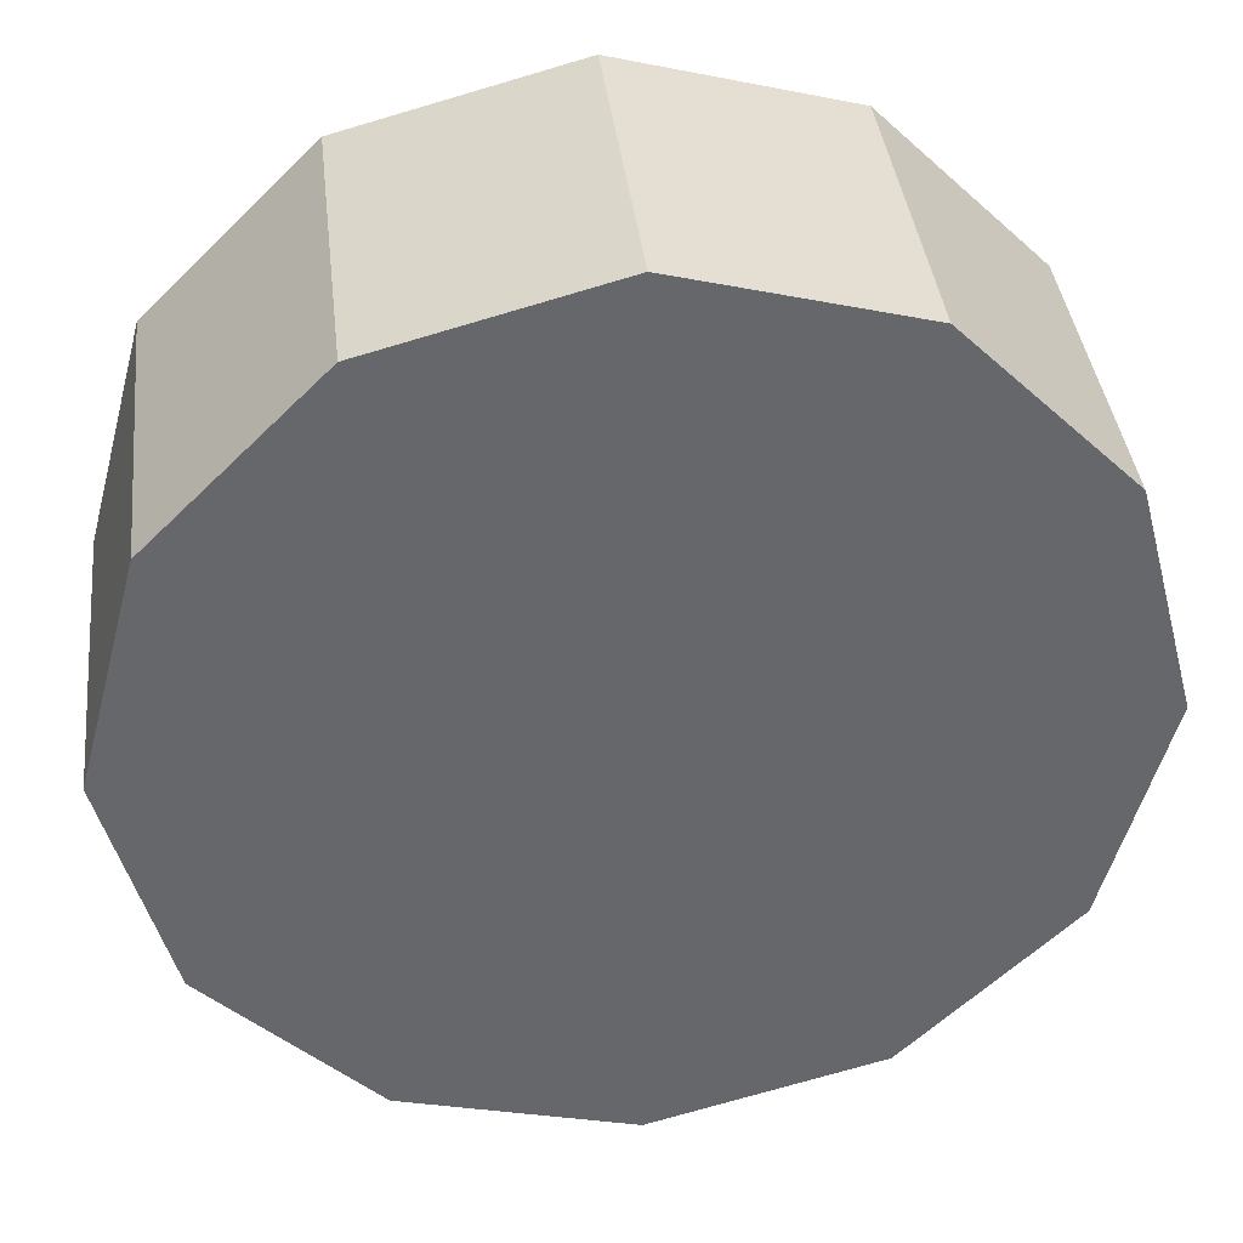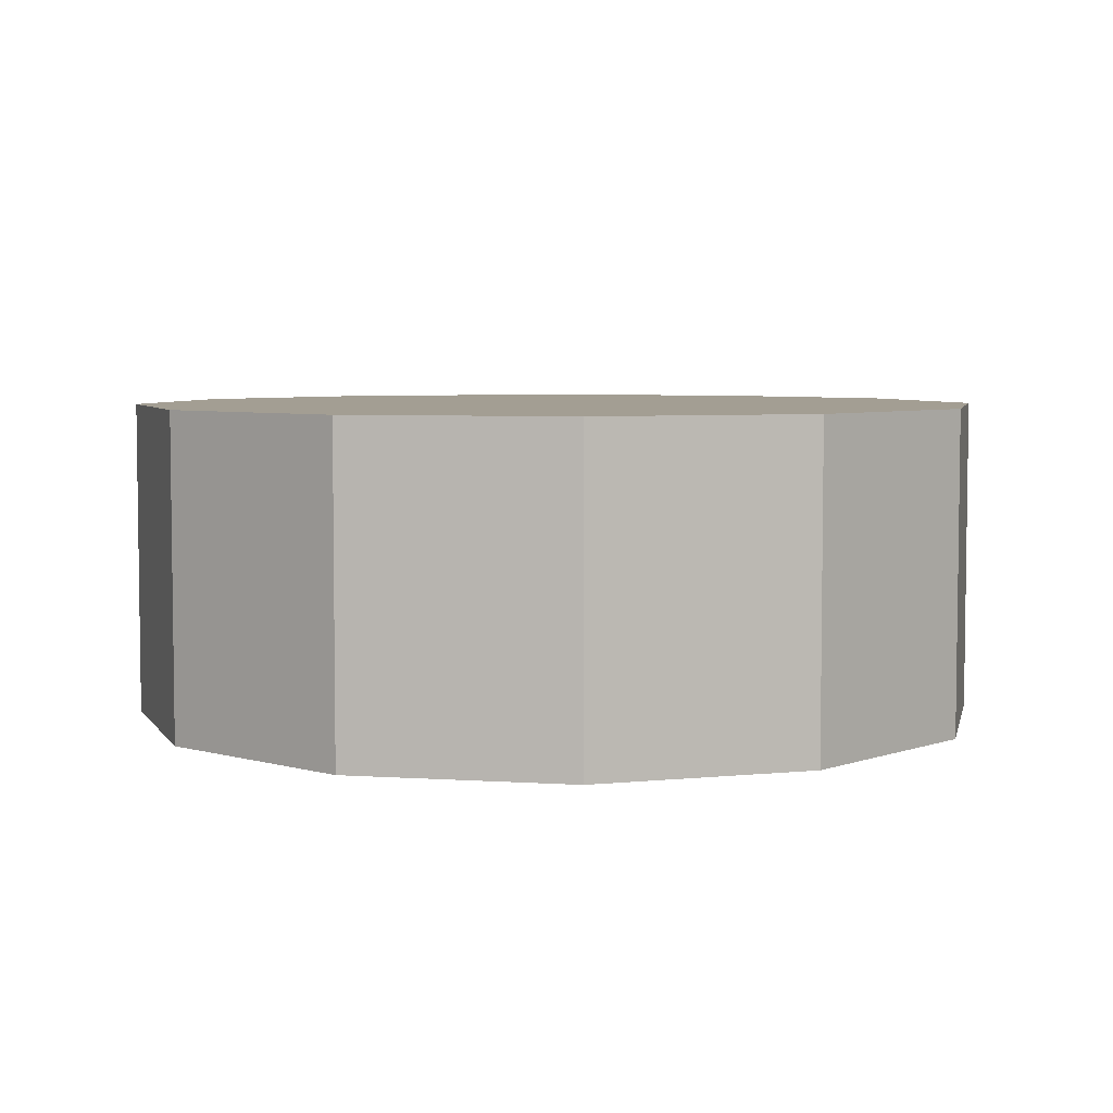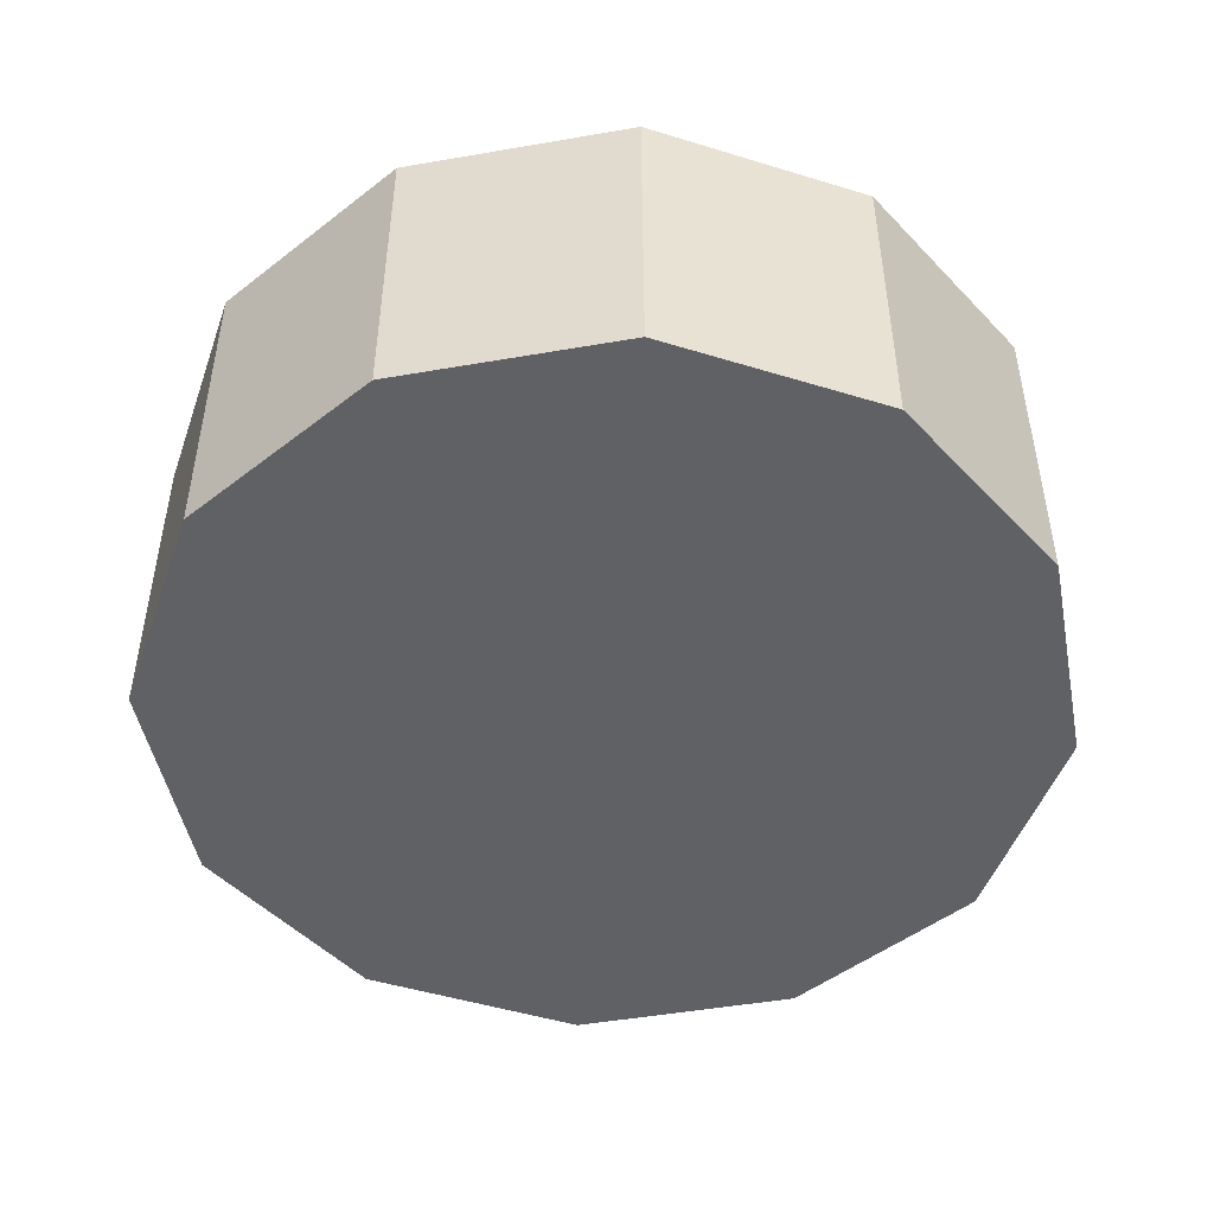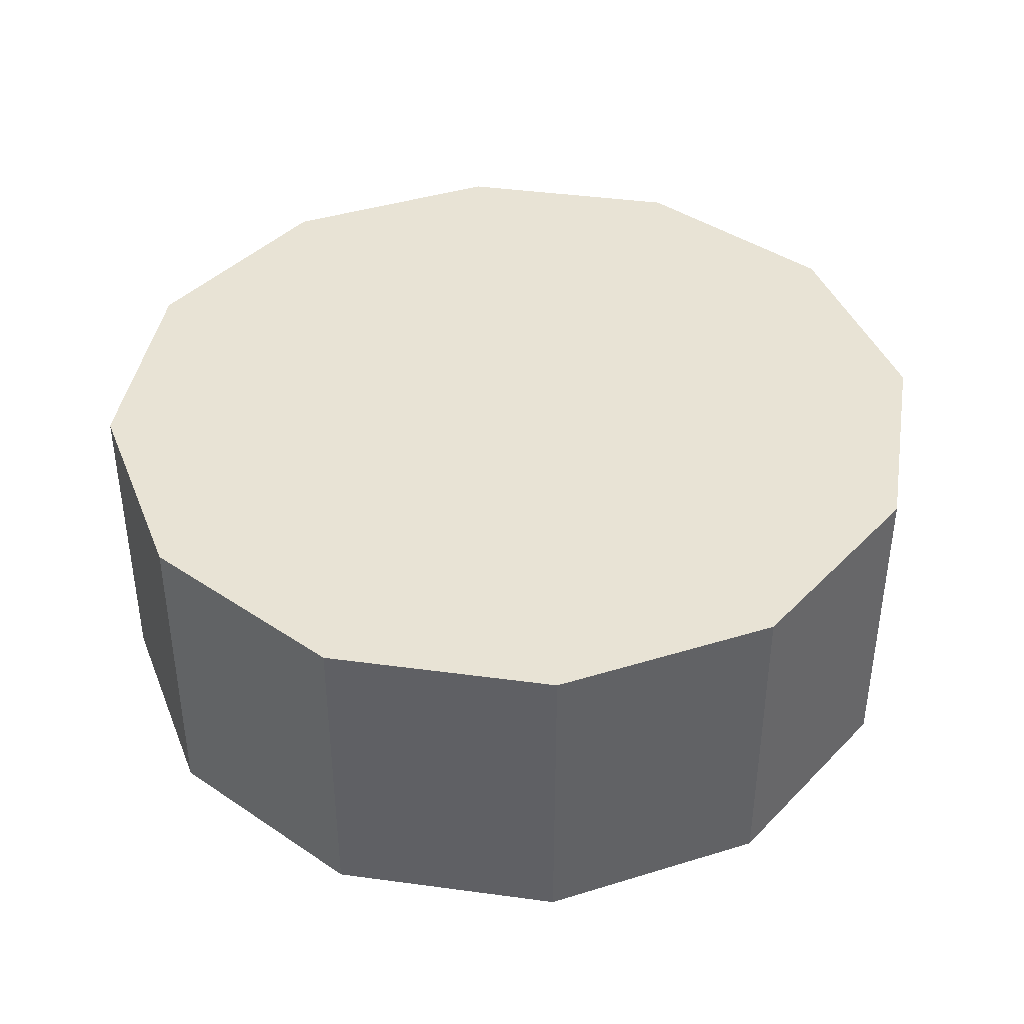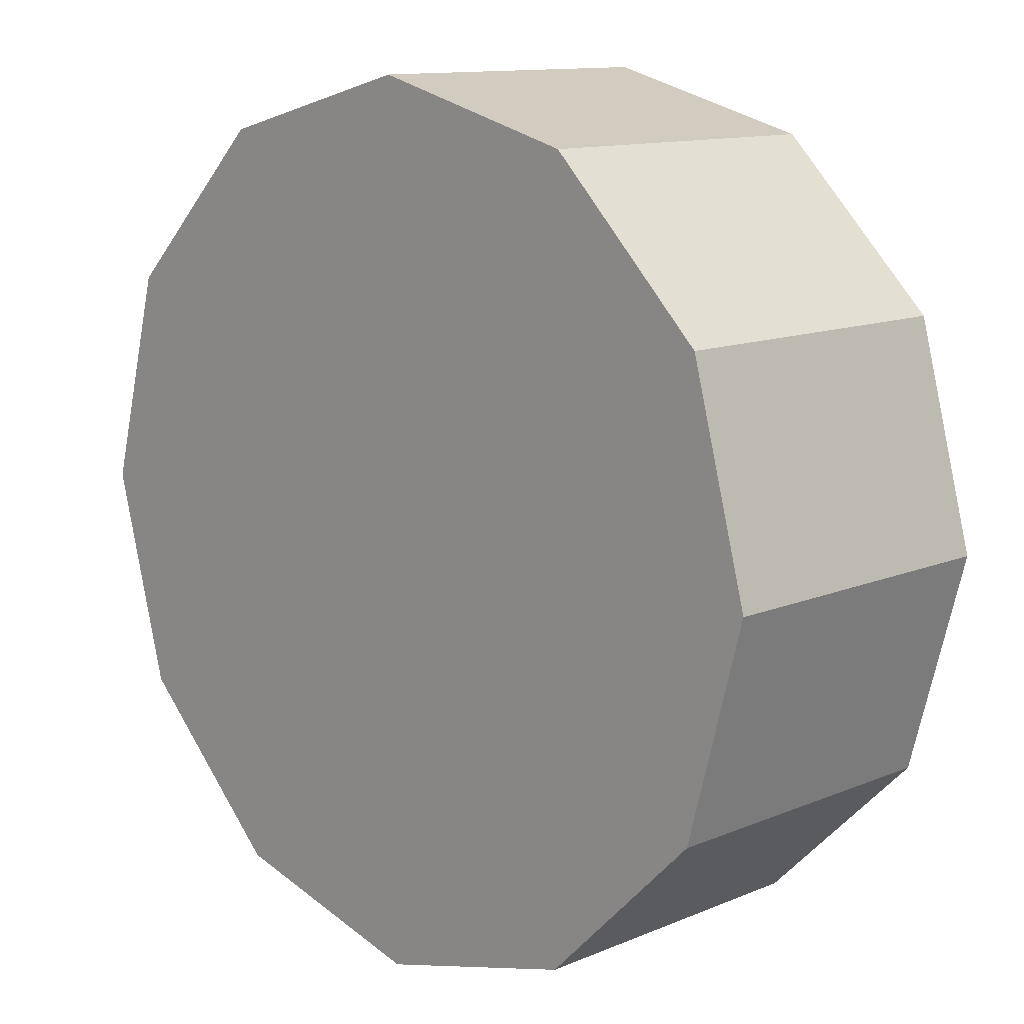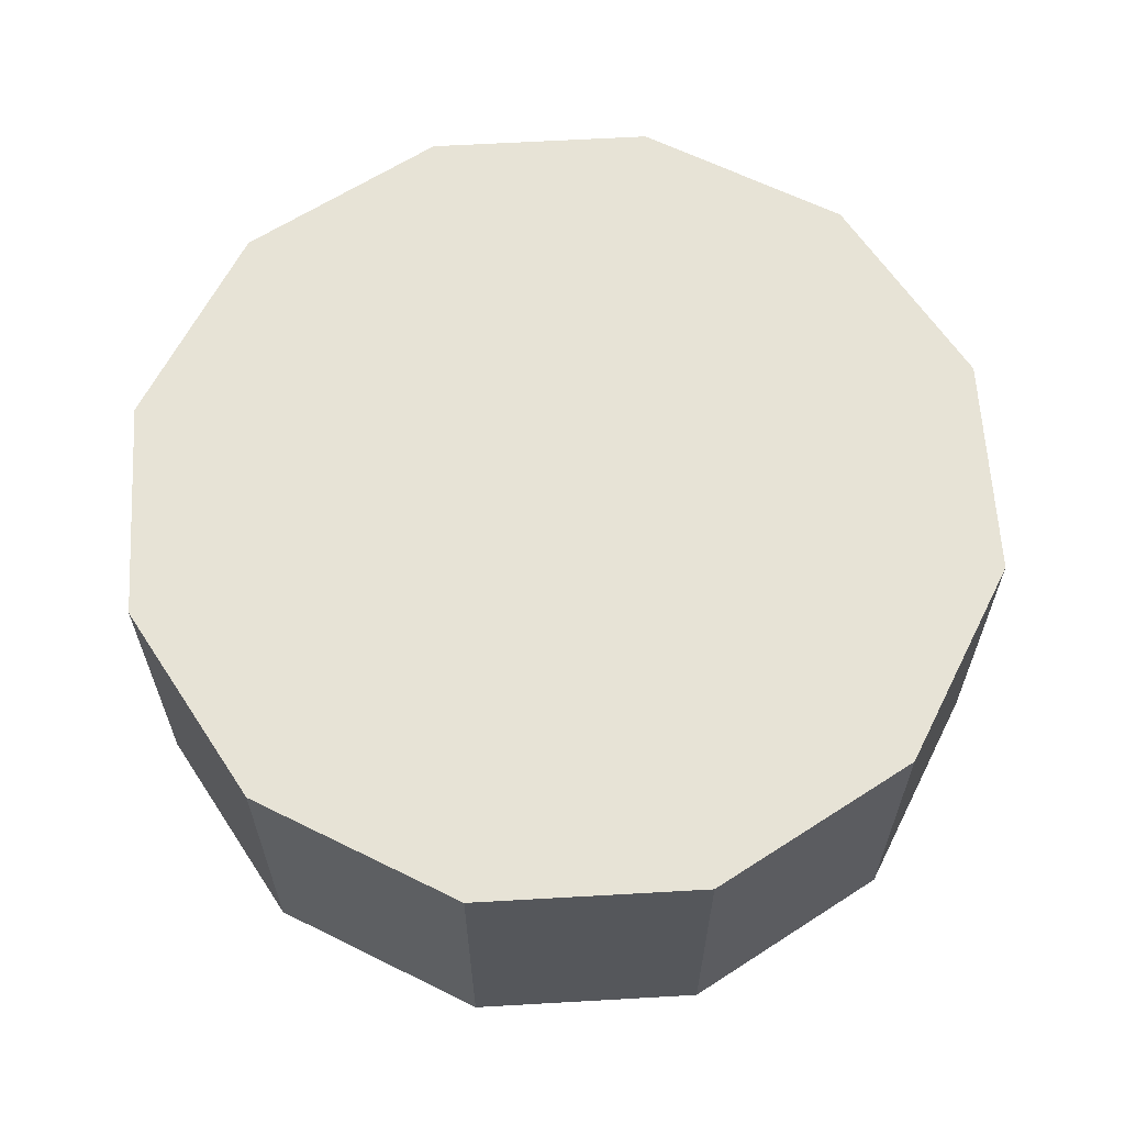
<metadata>
{"format":"obj","ext":"obj","renderer":"f3d","projection":"perspective","resolution":1024,"background":"white","views":[{"elev":38.4,"azim":173.5,"up":"+Z"},{"elev":5.2,"azim":-33.1,"up":"+Y"},{"elev":-48.2,"azim":-64.0,"up":"+Y"},{"elev":41.0,"azim":-5.6,"up":"+Y"},{"elev":12.0,"azim":-134.8,"up":"+Z"},{"elev":62.7,"azim":71.7,"up":"+Y"}]}
</metadata>
<code>
v 3.5 -0.08638 -0.03106
v 3.484 -0.08638 -0.02673
v 3.484 -0.06254 -0.02673
v 3.5 -0.06254 -0.03106
v 3.484 -0.08638 -0.02673
v 3.472 -0.08638 -0.01489
v 3.472 -0.06254 -0.01489
v 3.484 -0.06254 -0.02673
v 3.472 -0.08638 -0.01489
v 3.468 -0.08638 0.001289
v 3.468 -0.06254 0.001289
v 3.472 -0.06254 -0.01489
v 3.468 -0.08638 0.001289
v 3.472 -0.08638 0.01747
v 3.472 -0.06254 0.01747
v 3.468 -0.06254 0.001289
v 3.472 -0.08638 0.01747
v 3.484 -0.08638 0.02931
v 3.484 -0.06254 0.02931
v 3.472 -0.06254 0.01747
v 3.484 -0.08638 0.02931
v 3.5 -0.08638 0.03364
v 3.5 -0.06254 0.03364
v 3.484 -0.06254 0.02931
v 3.5 -0.08638 0.03364
v 3.517 -0.08638 0.02931
v 3.517 -0.06254 0.02931
v 3.5 -0.06254 0.03364
v 3.517 -0.08638 0.02931
v 3.528 -0.08638 0.01747
v 3.528 -0.06254 0.01747
v 3.517 -0.06254 0.02931
v 3.528 -0.08638 0.01747
v 3.533 -0.08638 0.001289
v 3.533 -0.06254 0.001289
v 3.528 -0.06254 0.01747
v 3.533 -0.08638 0.001289
v 3.528 -0.08638 -0.01489
v 3.528 -0.06254 -0.01489
v 3.533 -0.06254 0.001289
v 3.528 -0.08638 -0.01489
v 3.517 -0.08638 -0.02673
v 3.517 -0.06254 -0.02673
v 3.528 -0.06254 -0.01489
v 3.517 -0.08638 -0.02673
v 3.5 -0.08638 -0.03106
v 3.5 -0.06254 -0.03106
v 3.517 -0.06254 -0.02673
v 3.5 -0.06254 -0.03106
v 3.484 -0.06254 -0.02673
v 3.472 -0.06254 -0.01489
v 3.468 -0.06254 0.001289
v 3.472 -0.06254 0.01747
v 3.484 -0.06254 0.02931
v 3.5 -0.06254 0.03364
v 3.517 -0.06254 0.02931
v 3.528 -0.06254 0.01747
v 3.533 -0.06254 0.001289
v 3.528 -0.06254 -0.01489
v 3.517 -0.06254 -0.02673
v 3.517 -0.08638 -0.02673
v 3.528 -0.08638 -0.01489
v 3.533 -0.08638 0.001289
v 3.528 -0.08638 0.01747
v 3.517 -0.08638 0.02931
v 3.5 -0.08638 0.03364
v 3.484 -0.08638 0.02931
v 3.472 -0.08638 0.01747
v 3.468 -0.08638 0.001289
v 3.472 -0.08638 -0.01489
v 3.484 -0.08638 -0.02673
v 3.5 -0.08638 -0.03106
f 1 2 3
f 1 3 4
f 5 6 7
f 5 7 8
f 9 10 11
f 9 11 12
f 13 14 15
f 13 15 16
f 17 18 19
f 17 19 20
f 21 22 23
f 21 23 24
f 25 26 27
f 25 27 28
f 29 30 31
f 29 31 32
f 33 34 35
f 33 35 36
f 37 38 39
f 37 39 40
f 41 42 43
f 41 43 44
f 45 46 47
f 45 47 48
f 49 50 51
f 49 51 52
f 49 52 53
f 49 53 54
f 49 54 55
f 49 55 56
f 49 56 57
f 49 57 58
f 49 58 59
f 49 59 60
f 61 62 63
f 61 63 64
f 61 64 65
f 61 65 66
f 61 66 67
f 61 67 68
f 61 68 69
f 61 69 70
f 61 70 71
f 61 71 72

</code>
